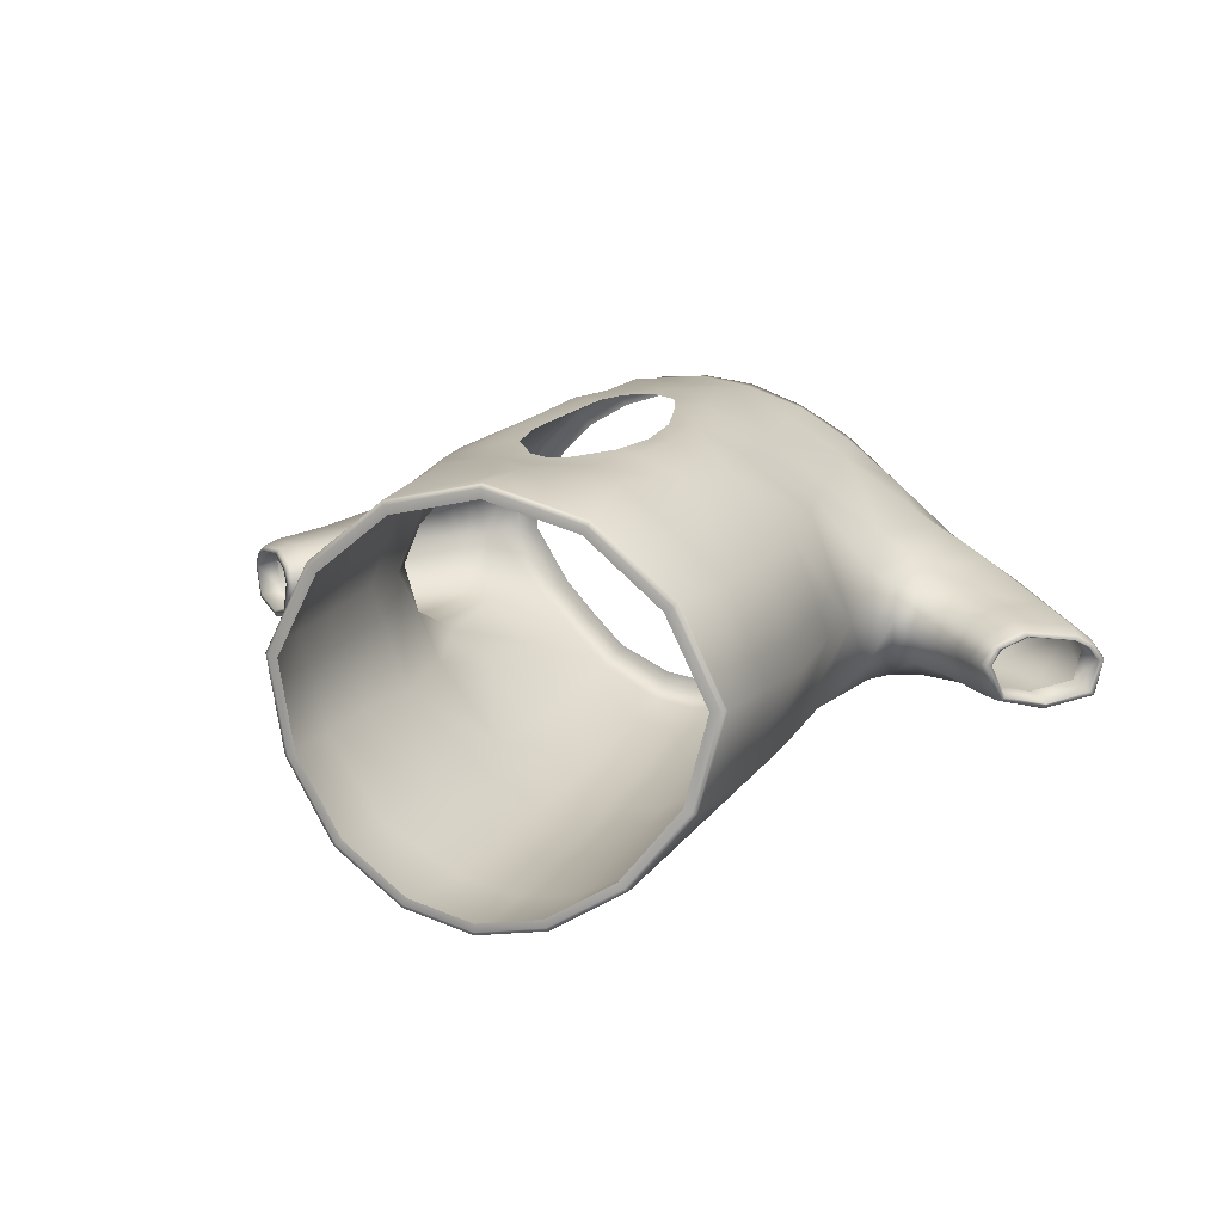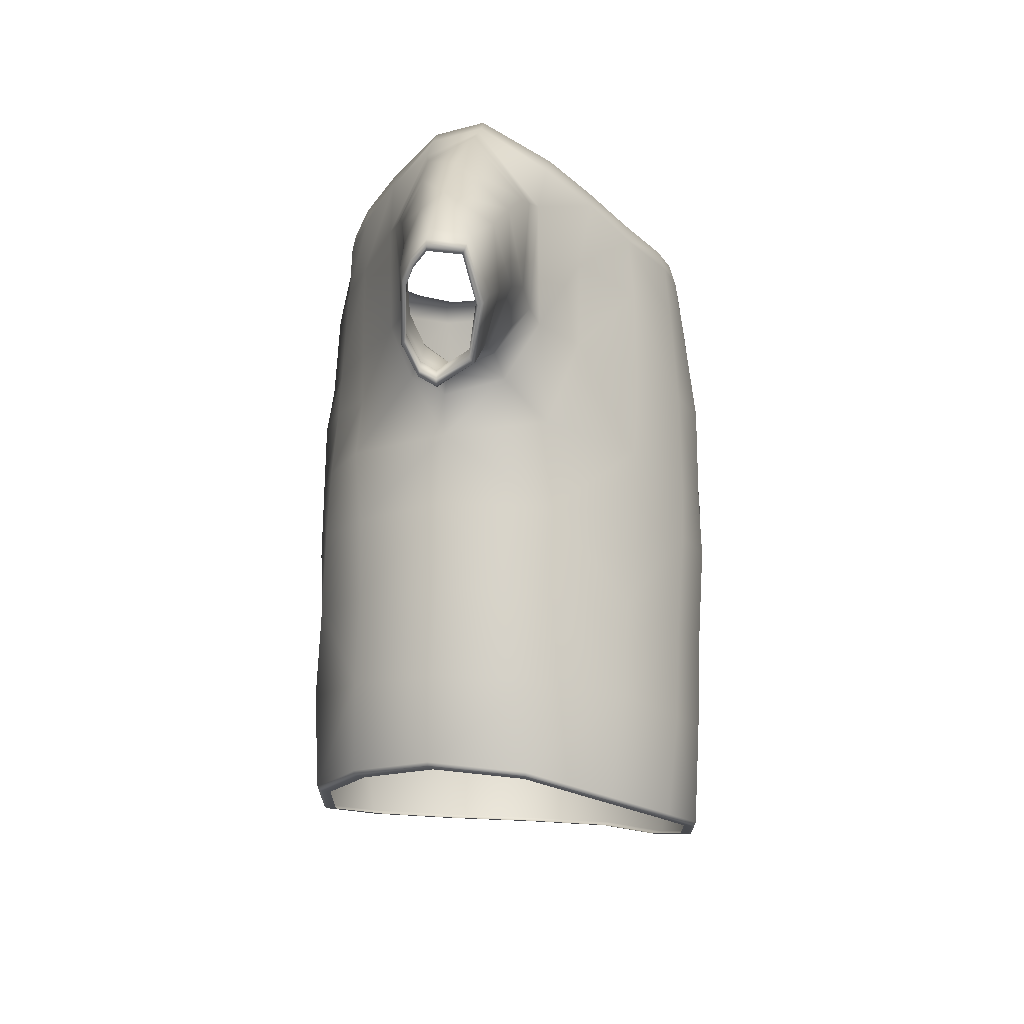
<metadata>
{"format":"obj","ext":"obj","renderer":"f3d","projection":"perspective","resolution":1024,"background":"white","views":[{"elev":17.9,"azim":20.3,"up":"+Z"},{"elev":-15.3,"azim":104.1,"up":"+Y"}]}
</metadata>
<code>
v  0.2321 -6.94 -0.2573
v  0.0865 -6.962 -0.3175
v  0.0862 -6.918 -0.3036
v  0.2267 -6.898 -0.249
v  0 -6.92 -0.3136
v  0 -6.967 -0.3275
v  0.6678 -6.848 0.0074
v  0.6223 -6.983 -0.0964
v  0.578 -6.973 -0.1008
v  0.6386 -6.827 0.0084
v  0.2653 -7.8 0.4711
v  0.3008 -7.634 0.4517
v  0.1706 -7.643 0.5086
v  0.1482 -7.777 0.5107
v  0.62 -7.187 -0.0962
v  0.5515 -7.213 -0.095
v  0.1918 -7.986 0.5073
v  0.417 -8.005 0.3361
v  0.4284 -7.813 0.3241
v  0.6245 -7.325 -0.0201
v  0.5773 -7.319 -0.0223
v  0.0924 -7.92 0.5162
v  0.6321 -7.351 0.0665
v  0.5903 -7.359 0.0817
v  0.6302 -7.299 0.1283
v  0.5813 -7.314 0.1471
v  0.5841 -7.217 0.1918
v  0.6355 -7.211 0.168
v  0.5267 -7.222 0.2312
v  0.5939 -7.005 0.204
v  0.5372 -6.991 0.2334
v  0.659 -6.884 0.1109
v  0.6925 -6.902 0.0977
v  0.6549 -7.017 0.1756
v  0.8982 -7.308 -0.0946
v  0.9891 -7.212 -0.0788
v  1.007 -7.238 -0.0765
v  0.9176 -7.331 -0.0883
v  0.8346 -7.429 -0.0471
v  0.8038 -7.402 -0.0485
v  0 -7.961 0.5221
v  0 -8.028 0.5283
v  0.8045 -7.464 0.0414
v  0.7751 -7.441 0.0391
v  0.756 -7.37 -0.0438
v  0.8093 -7.266 -0.0924
v  0.8233 -7.444 0.0787
v  0.7975 -7.42 0.0862
v  0.7558 -7.379 0.09
v  0.7389 -7.407 0.0449
v  0.8739 -7.39 0.1002
v  0.8434 -7.366 0.1099
v  0.7883 -7.319 0.1171
v  0.7047 -7.259 0.1337
v  0.7316 -7.06 0.1459
v  0.9719 -7.287 0.071
v  0.9528 -7.256 0.0807
v  1.023 -7.227 0.0041
v  1.008 -7.196 0.0031
v  0.9913 -7.217 0.0427
v  1.003 -7.254 0.0423
v  0.9148 -7.078 0.0004
v  0.9031 -7.107 0.0544
v  0.8702 -7.141 -0.0958
v  0.1587 -7.325 0.506
v  0.2742 -7.326 0.438
v  0.263 -7.232 0.4354
v  0.1196 -7.22 0.5032
v  0.4029 -7.343 0.3368
v  0.3977 -7.232 0.3392
v  0.5356 -7.343 0.1803
v  0.3821 -7.015 0.3435
v  0.2513 -7.019 0.4251
v  0.459 -6.843 0.2526
v  0.356 -6.881 0.3496
v  0.8741 -7.164 0.0955
v  0.2419 -6.899 0.4227
v  0.7786 -6.985 0.0865
v  0.7901 -6.955 0.0095
v  0.7509 -7.06 -0.098
v  0.1181 -6.91 0.4662
v  0.1185 -7.036 0.4913
v  0.7071 -7.219 -0.0921
v  0 -7.034 0.4899
v  0 -7.173 0.5053
v  0.6916 -7.337 -0.0317
v  0.058 -7.278 0.5099
v  0 -7.242 0.5081
v  0.689 -7.372 0.0486
v  0.6959 -7.333 0.1011
v  0.087 -7.353 0.5124
v  0.1187 -7.488 0.5051
v  0.1764 -7.482 0.5032
v  0.2814 -7.476 0.4501
v  0.1276 -7.641 0.509
v  0.1042 -7.775 0.5157
v  0.5521 -7.396 0.0983
v  0.5314 -7.364 -0.0321
v  0.0427 -7.869 0.5175
v  0 -7.891 0.5187
v  0.5254 -6.961 -0.1089
v  0.5059 -7.233 -0.1056
v  0.4391 -7.638 -0.1167
v  0.2756 -7.622 -0.2714
v  0.2896 -7.48 -0.2735
v  0.4487 -7.443 -0.1091
v  0.6029 -6.801 0.0097
v  0.2787 -7.298 -0.2817
v  0.4054 -7.251 -0.1725
v  0.6168 -6.852 0.1258
v  0.3099 -8.261 -0.2146
v  0.1535 -8.281 -0.3143
v  0.1368 -8.06 -0.3346
v  0.2989 -8.036 -0.2452
v  0 -8.281 -0.3485
v  0 -8.063 -0.3599
v  0 -7.868 -0.3657
v  0.1334 -7.854 -0.3406
v  0.2861 -7.83 -0.2541
v  0.1288 -7.64 -0.3545
v  0 -7.65 -0.3781
v  0 -7.527 -0.3728
v  0.1265 -7.527 -0.3557
v  0.107 -7.301 -0.348
v  0 -7.305 -0.3711
v  0 -7.086 -0.3436
v  0.1055 -7.086 -0.3317
v  0.251 -7.087 -0.2717
v  0.3408 -6.89 -0.1898
v  0.3244 -6.853 -0.1854
v  0.4237 -6.806 -0.1131
v  0.4566 -6.841 -0.112
v  0.5382 -6.747 0.0167
v  0.5772 -6.779 0.0106
v  0.3976 -7.056 -0.1736
v  0.5546 -6.787 0.1298
v  0.5236 -6.757 0.131
v  0 -6.909 0.4821
v  0.1103 -6.866 0.4623
v  0 -6.865 0.4732
v  0.2298 -6.857 0.4184
v  0.3399 -6.843 0.351
v  0.429 -6.808 0.2617
v  0.4331 -8.219 -0.054
v  0.4378 -8.026 -0.076
v  0.5024 -8.013 0.1348
v  0.4802 -8.196 0.1504
v  0.3827 -8.193 0.3475
v  0.2108 -8.199 0.4909
v  0 -8.211 0.546
v  0.4484 -7.832 -0.0931
v  0.52 -7.634 0.121
v  0.4405 -7.638 0.3246
v  0.5215 -7.825 0.1183
v  0.4296 -7.477 0.3411
v  0.527 -7.481 0.1069
v  -0.0862 -6.918 -0.3036
v  -0.0865 -6.962 -0.3175
v  -0.2321 -6.94 -0.2573
v  -0.2267 -6.898 -0.249
v  -0.6223 -6.983 -0.0964
v  -0.6678 -6.848 0.0074
v  -0.6386 -6.827 0.0084
v  -0.578 -6.973 -0.1008
v  -0.1706 -7.643 0.5086
v  -0.3008 -7.634 0.4517
v  -0.2653 -7.8 0.4711
v  -0.1482 -7.777 0.5107
v  -0.5515 -7.213 -0.095
v  -0.62 -7.187 -0.0962
v  -0.417 -8.005 0.3361
v  -0.1918 -7.986 0.5073
v  -0.4284 -7.813 0.3241
v  -0.5773 -7.332 -0.0223
v  -0.6245 -7.325 -0.0201
v  -0.0924 -7.92 0.5162
v  -0.5903 -7.359 0.0817
v  -0.6321 -7.351 0.0665
v  -0.5813 -7.314 0.1471
v  -0.6302 -7.299 0.1283
v  -0.5841 -7.217 0.1918
v  -0.6355 -7.211 0.168
v  -0.5939 -7.005 0.204
v  -0.5267 -7.222 0.2312
v  -0.5372 -6.991 0.2334
v  -0.659 -6.875 0.1109
v  -0.6925 -6.902 0.0977
v  -0.6549 -7.017 0.1756
v  -1.007 -7.238 -0.0765
v  -0.9891 -7.212 -0.0788
v  -0.8982 -7.308 -0.0946
v  -0.9176 -7.331 -0.0883
v  -0.8038 -7.402 -0.0485
v  -0.8346 -7.429 -0.0471
v  -0.7751 -7.441 0.0391
v  -0.8045 -7.464 0.0414
v  -0.8093 -7.266 -0.0924
v  -0.756 -7.37 -0.0438
v  -0.8233 -7.444 0.0787
v  -0.7975 -7.42 0.0862
v  -0.7389 -7.407 0.0449
v  -0.7558 -7.379 0.09
v  -0.8434 -7.366 0.1099
v  -0.8739 -7.39 0.1002
v  -0.7883 -7.319 0.1171
v  -0.7316 -7.06 0.1459
v  -0.7047 -7.259 0.1337
v  -0.9719 -7.287 0.071
v  -0.9528 -7.256 0.0807
v  -0.9913 -7.217 0.0427
v  -1.008 -7.196 0.0031
v  -1.023 -7.227 0.0041
v  -1.003 -7.254 0.0423
v  -0.9031 -7.107 0.0544
v  -0.9148 -7.078 0.0004
v  -0.8702 -7.141 -0.0958
v  -0.263 -7.232 0.4354
v  -0.2742 -7.326 0.438
v  -0.1587 -7.325 0.506
v  -0.1196 -7.22 0.5032
v  -0.3977 -7.232 0.3392
v  -0.4029 -7.343 0.3368
v  -0.5356 -7.343 0.1803
v  -0.3821 -7.015 0.3435
v  -0.2513 -7.019 0.4251
v  -0.459 -6.843 0.2526
v  -0.356 -6.881 0.3496
v  -0.8741 -7.164 0.0955
v  -0.2419 -6.899 0.4227
v  -0.7786 -6.985 0.0865
v  -0.7901 -6.955 0.0095
v  -0.7509 -7.06 -0.098
v  -0.1185 -7.036 0.4913
v  -0.1181 -6.91 0.4662
v  -0.7071 -7.219 -0.0921
v  -0.6916 -7.337 -0.0317
v  -0.058 -7.278 0.5099
v  -0.689 -7.372 0.0486
v  -0.6959 -7.333 0.1011
v  -0.087 -7.353 0.5124
v  -0.1764 -7.482 0.5032
v  -0.1187 -7.488 0.5051
v  -0.2814 -7.476 0.4501
v  -0.1276 -7.641 0.509
v  -0.1042 -7.775 0.5157
v  -0.5521 -7.396 0.0983
v  -0.5314 -7.364 -0.0321
v  -0.0427 -7.869 0.5175
v  -0.5254 -6.961 -0.1089
v  -0.5059 -7.233 -0.1056
v  -0.2896 -7.48 -0.2735
v  -0.2756 -7.622 -0.2714
v  -0.4391 -7.638 -0.1167
v  -0.4487 -7.443 -0.1091
v  -0.6029 -6.801 0.0097
v  -0.4054 -7.251 -0.1725
v  -0.2787 -7.298 -0.2817
v  -0.6168 -6.852 0.1258
v  -0.1535 -8.281 -0.3143
v  -0.3099 -8.261 -0.2147
v  -0.2989 -8.059 -0.2452
v  -0.1368 -8.06 -0.3346
v  -0.1334 -7.854 -0.3406
v  -0.2861 -7.83 -0.2541
v  -0.1288 -7.64 -0.3545
v  -0.1265 -7.527 -0.3557
v  -0.107 -7.301 -0.348
v  -0.1055 -7.086 -0.3317
v  -0.251 -7.087 -0.2717
v  -0.3408 -6.89 -0.1898
v  -0.3244 -6.853 -0.1854
v  -0.4237 -6.806 -0.1131
v  -0.4566 -6.841 -0.112
v  -0.5772 -6.779 0.0106
v  -0.5382 -6.747 0.0167
v  -0.3976 -7.056 -0.1736
v  -0.5546 -6.787 0.1298
v  -0.5236 -6.757 0.131
v  -0.1103 -6.866 0.4623
v  -0.2298 -6.857 0.4184
v  -0.3399 -6.843 0.351
v  -0.429 -6.808 0.2617
v  -0.4331 -8.219 -0.054
v  -0.4378 -8.026 -0.076
v  -0.5024 -8.013 0.1348
v  -0.4802 -8.196 0.1504
v  -0.3827 -8.193 0.3475
v  -0.2108 -8.199 0.4909
v  -0.4484 -7.832 -0.0931
v  -0.52 -7.634 0.121
v  -0.5215 -7.825 0.1183
v  -0.4405 -7.638 0.3246
v  -0.4296 -7.477 0.3411
v  -0.527 -7.481 0.1069
v  0.0773 -6.911 -0.2638
v  0.2032 -6.893 -0.2148
v  0 -6.912 -0.2728
v  0.2906 -6.852 -0.1579
v  0.3797 -6.809 -0.0931
v  0.4822 -6.756 0.0232
v  0.4691 -6.765 0.1256
v  0.0988 -6.864 0.4225
v  0 -6.863 0.4322
v  0.2059 -6.856 0.3831
v  0.3045 -6.843 0.3227
v  0.3843 -6.812 0.2427
v  -0.2032 -6.893 -0.2148
v  -0.0773 -6.911 -0.2638
v  -0.2906 -6.852 -0.1579
v  -0.3797 -6.809 -0.0931
v  -0.4822 -6.756 0.0232
v  -0.4691 -6.765 0.1256
v  -0.0988 -6.864 0.4225
v  -0.2059 -6.856 0.3831
v  -0.3045 -6.843 0.3227
v  -0.3843 -6.812 0.2427
v  0.9236 -7.34 -0.0768
v  1.007 -7.252 -0.0705
v  1.002 -7.258 -0.0651
v  0.9236 -7.34 -0.0745
v  0.8516 -7.425 -0.0396
v  0.8477 -7.429 -0.0425
v  0.8254 -7.456 0.0386
v  0.8185 -7.463 0.0404
v  0.836 -7.444 0.0727
v  0.8412 -7.438 0.0692
v  0.8852 -7.391 0.0903
v  0.8864 -7.39 0.0879
v  0.9714 -7.3 0.0628
v  0.9705 -7.301 0.0619
v  0.9998 -7.269 0.04
v  0.9964 -7.273 0.0388
v  1.015 -7.249 0.0055
v  1.021 -7.242 0.005
v  0.9598 -7.223 -0.0535
v  0.8814 -7.304 -0.0628
v  0.8094 -7.39 -0.0279
v  0.7832 -7.42 0.0503
v  0.799 -7.403 0.0809
v  0.8442 -7.354 0.0995
v  0.9283 -7.266 0.0736
v  0.9542 -7.238 0.0505
v  0.9729 -7.213 0.0171
v  -0.9236 -7.34 -0.0769
v  -0.9236 -7.34 -0.0716
v  -0.9994 -7.261 -0.0625
v  -1.007 -7.252 -0.0705
v  -0.8477 -7.429 -0.0425
v  -0.854 -7.422 -0.0378
v  -0.8185 -7.463 0.0404
v  -0.8287 -7.452 0.0378
v  -0.836 -7.444 0.0727
v  -0.8439 -7.435 0.0674
v  -0.8851 -7.391 0.0903
v  -0.8876 -7.388 0.0854
v  -0.9713 -7.3 0.0628
v  -0.9689 -7.302 0.0604
v  -0.9998 -7.269 0.04
v  -1.021 -7.242 0.005
v  -1.012 -7.252 0.0058
v  -0.994 -7.275 0.038
v  -0.8887 -7.304 -0.0667
v  -0.9645 -7.225 -0.0577
v  -0.819 -7.386 -0.033
v  -0.7937 -7.416 0.0427
v  -0.809 -7.399 0.0722
v  -0.8527 -7.352 0.0903
v  -0.934 -7.266 0.0652
v  -0.9771 -7.216 0.0106
v  -0.9591 -7.239 0.0428
v  0.1444 -8.287 -0.2889
v  0.1507 -8.29 -0.3046
v  0.3034 -8.27 -0.2068
v  0.2907 -8.268 -0.1952
v  0 -8.287 -0.3213
v  0 -8.29 -0.3385
v  0.4054 -8.229 -0.0449
v  0.4237 -8.228 -0.0502
v  0.4487 -8.207 0.1462
v  0.4697 -8.206 0.1497
v  0.3732 -8.203 0.3425
v  0.3568 -8.205 0.3306
v  0.2073 -8.21 0.4817
v  0.1982 -8.211 0.4637
v  0 -8.222 0.5168
v  0 -8.221 0.5373
v  -0.2907 -8.268 -0.1952
v  -0.3034 -8.27 -0.2068
v  -0.1507 -8.29 -0.3046
v  -0.1444 -8.287 -0.2889
v  -0.4054 -8.229 -0.0449
v  -0.4237 -8.228 -0.0502
v  -0.4487 -8.207 0.1462
v  -0.4697 -8.206 0.1497
v  -0.3568 -8.205 0.3306
v  -0.3732 -8.203 0.3425
v  -0.1982 -8.211 0.4637
v  -0.2073 -8.21 0.4817
v  1.01 -7.245 -0.0747
v  0.9221 -7.337 -0.0845
v  0.8415 -7.432 -0.0458
v  0.8118 -7.467 0.0414
v  0.8299 -7.447 0.0762
v  0.8804 -7.393 0.0966
v  0.9742 -7.294 0.0677
v  1.004 -7.262 0.0417
v  1.025 -7.235 0.0045
v  0.3085 -8.268 -0.212
v  0.1531 -8.288 -0.3114
v  0 -8.288 -0.3457
v  0.4307 -8.226 -0.0525
v  0.477 -8.203 0.1506
v  0.3795 -8.2 0.3466
v  0.2103 -8.207 0.4882
v  0 -8.218 0.5443
v  -0.9221 -7.337 -0.0845
v  -1.01 -7.245 -0.0747
v  -0.8415 -7.432 -0.0458
v  -0.8118 -7.467 0.0414
v  -0.8299 -7.447 0.0762
v  -0.8804 -7.393 0.0966
v  -0.9742 -7.294 0.0677
v  -1.025 -7.235 0.0045
v  -1.004 -7.262 0.0417
v  -0.1531 -8.288 -0.3114
v  -0.3085 -8.268 -0.212
v  -0.4307 -8.226 -0.0525
v  -0.477 -8.203 0.1506
v  -0.3795 -8.2 0.3466
v  -0.2103 -8.207 0.4882
g RetopoGroup002
f 1 2 3 4
f 5 3 2 6
f 7 8 9 10
f 11 12 13 14
f 15 16 9 8
f 11 17 18 19
f 20 21 16 15
f 22 17 11 14
f 23 24 21 20
f 25 26 24 23
f 27 26 25 28
f 29 27 30 31
f 7 10 32 33
f 32 30 34 33
f 28 34 30 27
f 35 36 37 38
f 38 39 40 35
f 22 41 42 17
f 39 43 44 40
f 40 45 46 35
f 44 43 47 48
f 48 49 50 44
f 51 52 48 47
f 52 53 49 48
f 28 54 55 34
f 51 56 57 52
f 58 59 60 61
f 59 62 63 60
f 37 36 59 58
f 36 64 62 59
f 35 46 64 36
f 65 66 67 68
f 66 69 70 67
f 29 70 69 71
f 72 70 29 31
f 44 50 45 40
f 72 73 67 70
f 72 31 74 75
f 54 53 76 55
f 57 56 61 60
f 60 63 76 57
f 57 76 53 52
f 73 72 75 77
f 34 55 78 33
f 33 78 79 7
f 79 80 8 7
f 81 82 73 77
f 80 83 15 8
f 82 84 85 68
f 83 86 20 15
f 87 68 85 88
f 20 86 89 23
f 23 89 90 25
f 25 90 54 28
f 65 68 87 91
f 90 49 53 54
f 89 50 49 90
f 89 86 45 50
f 46 45 86 83
f 91 92 93 65
f 64 46 83 80
f 93 13 12 94
f 62 64 80 79
f 92 95 13 93
f 78 63 62 79
f 55 76 63 78
f 95 96 14 13
f 71 26 27 29
f 97 24 26 71
f 98 21 24 97
f 14 96 99 22
f 100 41 22 99
f 101 9 16 102
f 103 104 105 106
f 107 10 9 101
f 105 108 109 106
f 110 32 10 107
f 30 32 110 31
f 102 98 106 109
f 102 16 21 98
f 111 112 113 114
f 113 112 115 116
f 113 116 117 118
f 118 119 114 113
f 120 104 119 118
f 121 120 118 117
f 120 121 122 123
f 104 120 123 105
f 105 123 124 108
f 122 125 124 123
f 126 127 124 125
f 124 127 128 108
f 1 128 127 2
f 2 127 126 6
f 129 1 4 130
f 129 130 131 132
f 133 134 132 131
f 101 135 129 132
f 107 101 132 134
f 107 134 136 110
f 136 134 133 137
f 135 101 102 109
f 138 81 139 140
f 81 77 141 139
f 142 141 77 75
f 143 142 75 74
f 74 136 137 143
f 74 31 110 136
f 84 82 81 138
f 67 73 82 68
f 144 111 114 145
f 145 146 147 144
f 18 148 147 146
f 18 17 149 148
f 42 150 149 17
f 151 145 114 119
f 119 104 103 151
f 152 153 19 154
f 19 18 146 154
f 154 146 145 151
f 152 154 151 103
f 128 135 109 108
f 135 128 1 129
f 12 11 19 153
f 155 94 12 153
f 153 152 156 155
f 103 106 156 152
f 98 97 156 106
f 155 156 71 69
f 97 71 156
f 94 155 69 66
f 93 94 66 65
f 157 158 159 160
f 158 157 5 6
f 161 162 163 164
f 165 166 167 168
f 164 169 170 161
f 171 172 167 173
f 169 174 175 170
f 167 172 176 168
f 174 177 178 175
f 177 179 180 178
f 180 179 181 182
f 183 181 184 185
f 186 163 162 187
f 188 183 186 187
f 188 182 181 183
f 189 190 191 192
f 193 194 192 191
f 42 41 176 172
f 194 193 195 196
f 197 198 193 191
f 199 196 195 200
f 201 202 200 195
f 200 203 204 199
f 202 205 203 200
f 206 207 182 188
f 208 204 203 209
f 210 211 212 213
f 214 215 211 210
f 189 212 211 190
f 215 216 190 211
f 216 197 191 190
f 217 218 219 220
f 221 222 218 217
f 222 221 184 223
f 184 221 224 185
f 198 201 195 193
f 217 225 224 221
f 226 185 224 227
f 228 205 207 206
f 213 208 209 210
f 228 214 210 209
f 205 228 209 203
f 227 224 225 229
f 230 206 188 187
f 231 230 187 162
f 161 232 231 162
f 225 233 234 229
f 170 235 232 161
f 85 84 233 220
f 175 236 235 170
f 85 220 237 88
f 238 236 175 178
f 239 238 178 180
f 207 239 180 182
f 237 220 219 240
f 205 202 239 207
f 202 201 238 239
f 236 238 201 198
f 236 198 197 235
f 241 242 240 219
f 235 197 216 232
f 166 165 241 243
f 232 216 215 231
f 165 244 242 241
f 215 214 230 231
f 214 228 206 230
f 168 245 244 165
f 181 179 223 184
f 179 177 246 223
f 177 174 247 246
f 168 176 248 245
f 176 41 100 248
f 169 164 249 250
f 251 252 253 254
f 164 163 255 249
f 256 257 251 254
f 163 186 258 255
f 258 186 183 185
f 254 247 250 256
f 174 169 250 247
f 259 260 261 262
f 115 259 262 116
f 117 116 262 263
f 261 264 263 262
f 264 252 265 263
f 263 265 121 117
f 122 121 265 266
f 266 265 252 251
f 267 266 251 257
f 267 125 122 266
f 267 268 126 125
f 269 268 267 257
f 268 269 159 158
f 126 268 158 6
f 160 159 270 271
f 272 271 270 273
f 273 274 275 272
f 270 276 249 273
f 273 249 255 274
f 277 274 255 258
f 275 274 277 278
f 250 249 276 256
f 279 234 138 140
f 280 229 234 279
f 229 280 281 227
f 227 281 282 226
f 278 277 226 282
f 258 185 226 277
f 84 138 234 233
f 233 225 217 220
f 261 260 283 284
f 285 284 283 286
f 286 287 171 285
f 288 172 171 287
f 288 150 42 172
f 284 289 264 261
f 253 252 264 289
f 290 291 173 292
f 285 171 173 291
f 284 285 291 289
f 289 291 290 253
f 256 276 269 257
f 276 270 159 269
f 173 167 166 292
f 166 243 293 292
f 294 290 292 293
f 294 254 253 290
f 294 246 247 254
f 223 294 293 222
f 294 223 246
f 222 293 243 218
f 218 243 241 219
f 3 295 296 4
f 3 5 297 295
f 4 296 298 130
f 130 298 299 131
f 131 299 300 133
f 137 133 300 301
f 140 139 302 303
f 139 141 304 302
f 141 142 305 304
f 142 143 306 305
f 143 137 301 306
f 157 160 307 308
f 157 308 297 5
f 160 271 309 307
f 271 272 310 309
f 272 275 311 310
f 278 312 311 275
f 140 303 313 279
f 279 313 314 280
f 280 314 315 281
f 281 315 316 282
f 282 316 312 278
f 317 318 319 320
f 317 320 321 322
f 322 321 323 324
f 325 324 323 326
f 327 325 326 328
f 329 327 328 330
f 331 332 333 334
f 334 333 319 318
f 331 329 330 332
f 320 319 335 336
f 321 320 336 337
f 323 321 337 338
f 326 323 338 339
f 328 326 339 340
f 328 340 341 330
f 332 342 343 333
f 333 343 335 319
f 330 341 342 332
f 344 345 346 347
f 344 348 349 345
f 348 350 351 349
f 352 353 351 350
f 354 355 353 352
f 356 357 355 354
f 358 359 360 361
f 356 358 361 357
f 359 347 346 360
f 346 345 362 363
f 345 349 364 362
f 351 365 364 349
f 353 366 365 351
f 355 367 366 353
f 357 368 367 355
f 360 369 370 361
f 370 368 357 361
f 360 346 363 369
f 371 372 373 374
f 375 376 372 371
f 377 374 373 378
f 379 377 378 380
f 379 380 381 382
f 382 381 383 384
f 385 384 383 386
f 387 388 389 390
f 375 390 389 376
f 391 392 388 387
f 393 394 392 391
f 393 395 396 394
f 397 398 396 395
f 385 386 398 397
f 399 400 38 37
f 400 401 39 38
f 39 401 402 43
f 402 403 47 43
f 403 404 51 47
f 404 405 56 51
f 61 406 407 58
f 58 407 399 37
f 56 405 406 61
f 408 409 112 111
f 112 409 410 115
f 411 408 111 144
f 412 411 144 147
f 148 413 412 147
f 414 413 148 149
f 415 414 149 150
f 192 416 417 189
f 194 418 416 192
f 419 418 194 196
f 199 420 419 196
f 204 421 420 199
f 422 421 204 208
f 423 424 213 212
f 417 423 212 189
f 424 422 208 213
f 425 426 260 259
f 410 425 259 115
f 260 426 427 283
f 283 427 428 286
f 428 429 287 286
f 429 430 288 287
f 430 415 150 288
f 318 317 400 399
f 400 317 322 401
f 401 322 324 402
f 324 325 403 402
f 325 327 404 403
f 327 329 405 404
f 406 331 334 407
f 407 334 318 399
f 405 329 331 406
f 373 372 409 408
f 372 376 410 409
f 378 373 408 411
f 380 378 411 412
f 413 381 380 412
f 383 381 413 414
f 386 383 414 415
f 416 344 347 417
f 348 344 416 418
f 350 348 418 419
f 420 352 350 419
f 421 354 352 420
f 356 354 421 422
f 359 358 424 423
f 347 359 423 417
f 358 356 422 424
f 389 388 426 425
f 376 389 425 410
f 426 388 392 427
f 427 392 394 428
f 394 396 429 428
f 396 398 430 429
f 398 386 415 430

</code>
